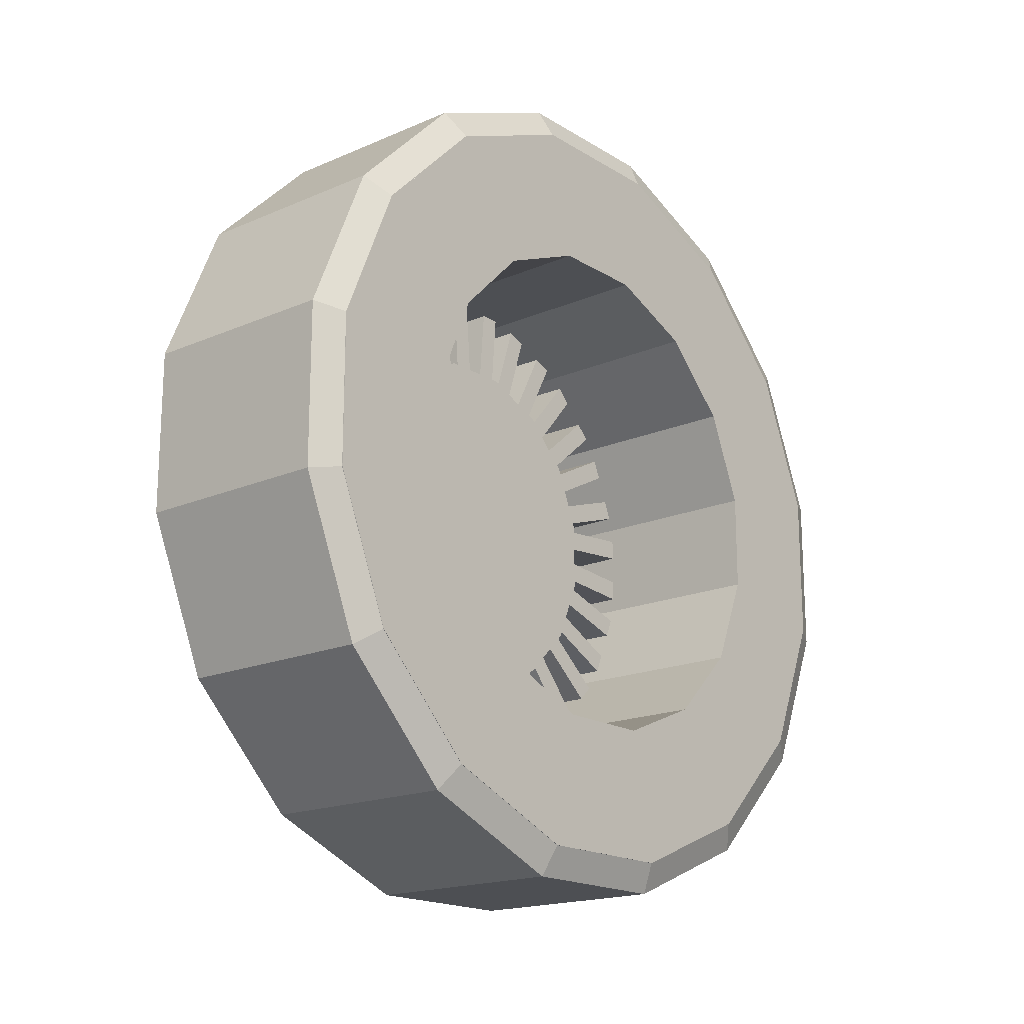
<metadata>
{"format":"obj","ext":"obj","renderer":"f3d","projection":"perspective","resolution":1024,"background":"white","views":[{"elev":-17.9,"azim":-139.8,"up":"+Y"}]}
</metadata>
<code>
o $tire
v 0.125 0.08081 0.4062
v -0.125 0.08081 0.4062
v 0.125 0.05753 0.2892
v -0.125 0.05753 0.2892
v 0.125 0.2301 0.3444
v -0.125 0.2301 0.3444
v 0.125 0.1638 0.2452
v -0.125 0.1638 0.2452
v 0.125 0.3444 0.2301
v -0.125 0.3444 0.2301
v 0.125 0.2452 0.1638
v -0.125 0.2452 0.1638
v 0.125 0.4062 0.08081
v -0.125 0.4063 0.08081
v 0.125 0.2892 0.05753
v -0.125 0.2892 0.05753
v 0.125 0.4062 -0.08081
v -0.125 0.4063 -0.08081
v 0.125 0.2892 -0.05753
v -0.125 0.2892 -0.05753
v 0.125 0.3444 -0.2301
v -0.125 0.3444 -0.2301
v 0.125 0.2452 -0.1638
v -0.125 0.2452 -0.1638
v 0.125 0.2301 -0.3444
v -0.125 0.2301 -0.3444
v 0.125 0.1638 -0.2452
v -0.125 0.1638 -0.2452
v 0.125 0.08081 -0.4062
v -0.125 0.08081 -0.4062
v 0.125 0.05753 -0.2892
v -0.125 0.05753 -0.2892
v 0.125 -0.08081 -0.4062
v -0.125 -0.08081 -0.4062
v 0.125 -0.05753 -0.2892
v -0.125 -0.05753 -0.2892
v 0.125 -0.2301 -0.3444
v -0.125 -0.2301 -0.3444
v 0.125 -0.1638 -0.2452
v -0.125 -0.1638 -0.2452
v 0.125 -0.3444 -0.2301
v -0.125 -0.3444 -0.2301
v 0.125 -0.2452 -0.1638
v -0.125 -0.2452 -0.1638
v 0.125 -0.4062 -0.08081
v -0.125 -0.4062 -0.08081
v 0.125 -0.2892 -0.05753
v -0.125 -0.2892 -0.05753
v 0.125 -0.4062 0.08081
v -0.125 -0.4062 0.08081
v 0.125 -0.2892 0.05753
v -0.125 -0.2892 0.05753
v 0.125 -0.3444 0.2301
v -0.125 -0.3444 0.2301
v 0.125 -0.2452 0.1638
v -0.125 -0.2452 0.1638
v 0.125 -0.2301 0.3444
v -0.125 -0.2301 0.3444
v 0.125 -0.1638 0.2452
v -0.125 -0.1638 0.2452
v 0.125 -0.08081 0.4062
v -0.125 -0.08081 0.4062
v 0.125 -0.05753 0.2892
v -0.125 -0.05753 0.2892
v 0.1094 0.08702 0.4375
v -0.1094 0.08702 0.4375
v 0.125 0.08065 0.4054
v -0.125 0.08065 0.4054
v 0.1094 0.2478 0.3709
v -0.1094 0.2478 0.3709
v 0.125 0.2297 0.3437
v -0.125 0.2297 0.3437
v 0.1094 0.3709 0.2478
v -0.1094 0.3709 0.2478
v 0.125 0.3437 0.2297
v -0.125 0.3437 0.2297
v 0.1094 0.4375 0.08702
v -0.1094 0.4375 0.08702
v 0.125 0.4054 0.08065
v -0.125 0.4054 0.08065
v 0.1094 0.4375 -0.08702
v -0.1094 0.4375 -0.08702
v 0.125 0.4054 -0.08065
v -0.125 0.4054 -0.08065
v 0.1094 0.3709 -0.2478
v -0.1094 0.3709 -0.2478
v 0.125 0.3437 -0.2297
v -0.125 0.3437 -0.2297
v 0.1094 0.2478 -0.3709
v -0.1094 0.2478 -0.3709
v 0.125 0.2297 -0.3437
v -0.125 0.2297 -0.3437
v 0.1094 0.08702 -0.4375
v -0.1094 0.08702 -0.4375
v 0.125 0.08065 -0.4054
v -0.125 0.08065 -0.4054
v 0.1094 -0.08702 -0.4375
v -0.1094 -0.08702 -0.4375
v 0.125 -0.08065 -0.4054
v -0.125 -0.08065 -0.4054
v 0.1094 -0.2478 -0.3709
v -0.1094 -0.2478 -0.3709
v 0.125 -0.2297 -0.3437
v -0.125 -0.2297 -0.3437
v 0.1094 -0.3709 -0.2478
v -0.1094 -0.3709 -0.2478
v 0.125 -0.3437 -0.2297
v -0.125 -0.3437 -0.2297
v 0.1094 -0.4375 -0.08702
v -0.1094 -0.4375 -0.08702
v 0.125 -0.4054 -0.08065
v -0.125 -0.4054 -0.08065
v 0.1094 -0.4375 0.08702
v -0.1094 -0.4375 0.08702
v 0.125 -0.4054 0.08065
v -0.125 -0.4054 0.08065
v 0.1094 -0.3709 0.2478
v -0.1094 -0.3709 0.2478
v 0.125 -0.3437 0.2297
v -0.125 -0.3437 0.2297
v 0.1094 -0.2478 0.3709
v -0.1094 -0.2478 0.3709
v 0.125 -0.2297 0.3437
v -0.125 -0.2297 0.3437
v 0.1094 -0.08702 0.4375
v -0.1094 -0.08702 0.4375
v 0.125 -0.08065 0.4054
v -0.125 -0.08065 0.4054
f 1 5 6 2
f 4 8 7 3
f 3 7 5 1
f 2 6 8 4
f 5 9 10 6
f 8 12 11 7
f 7 11 9 5
f 6 10 12 8
f 9 13 14 10
f 12 16 15 11
f 11 15 13 9
f 10 14 16 12
f 13 17 18 14
f 16 20 19 15
f 15 19 17 13
f 14 18 20 16
f 17 21 22 18
f 20 24 23 19
f 19 23 21 17
f 18 22 24 20
f 21 25 26 22
f 24 28 27 23
f 23 27 25 21
f 22 26 28 24
f 25 29 30 26
f 28 32 31 27
f 27 31 29 25
f 26 30 32 28
f 29 33 34 30
f 32 36 35 31
f 31 35 33 29
f 30 34 36 32
f 33 37 38 34
f 36 40 39 35
f 35 39 37 33
f 34 38 40 36
f 37 41 42 38
f 40 44 43 39
f 39 43 41 37
f 38 42 44 40
f 41 45 46 42
f 44 48 47 43
f 43 47 45 41
f 42 46 48 44
f 45 49 50 46
f 48 52 51 47
f 47 51 49 45
f 46 50 52 48
f 49 53 54 50
f 52 56 55 51
f 51 55 53 49
f 50 54 56 52
f 53 57 58 54
f 56 60 59 55
f 55 59 57 53
f 54 58 60 56
f 57 61 62 58
f 60 64 63 59
f 59 63 61 57
f 58 62 64 60
f 61 1 2 62
f 64 4 3 63
f 63 3 1 61
f 62 2 4 64
f 65 69 70 66
f 68 72 71 67
f 67 71 69 65
f 66 70 72 68
f 69 73 74 70
f 72 76 75 71
f 71 75 73 69
f 70 74 76 72
f 73 77 78 74
f 76 80 79 75
f 75 79 77 73
f 74 78 80 76
f 77 81 82 78
f 80 84 83 79
f 79 83 81 77
f 78 82 84 80
f 81 85 86 82
f 84 88 87 83
f 83 87 85 81
f 82 86 88 84
f 85 89 90 86
f 88 92 91 87
f 87 91 89 85
f 86 90 92 88
f 89 93 94 90
f 92 96 95 91
f 91 95 93 89
f 90 94 96 92
f 93 97 98 94
f 96 100 99 95
f 95 99 97 93
f 94 98 100 96
f 97 101 102 98
f 100 104 103 99
f 99 103 101 97
f 98 102 104 100
f 101 105 106 102
f 104 108 107 103
f 103 107 105 101
f 102 106 108 104
f 105 109 110 106
f 108 112 111 107
f 107 111 109 105
f 106 110 112 108
f 109 113 114 110
f 112 116 115 111
f 111 115 113 109
f 110 114 116 112
f 113 117 118 114
f 116 120 119 115
f 115 119 117 113
f 114 118 120 116
f 117 121 122 118
f 120 124 123 119
f 119 123 121 117
f 118 122 124 120
f 121 125 126 122
f 124 128 127 123
f 123 127 125 121
f 122 126 128 124
f 125 65 66 126
f 128 68 67 127
f 127 67 65 125
f 126 66 68 128
o rim
v 0.125 0.05781 0.2906
v -0.125 0.05781 0.2906
v 0.125 0.05273 0.2651
v -0.125 0.05273 0.2651
v 0.125 0.1646 0.2464
v -0.125 0.1646 0.2464
v 0.125 0.1501 0.2247
v -0.125 0.1501 0.2247
v 0.125 0.2464 0.1646
v -0.125 0.2464 0.1646
v 0.125 0.2247 0.1501
v -0.125 0.2247 0.1501
v 0.125 0.2906 0.05781
v -0.125 0.2906 0.05781
v 0.125 0.2651 0.05273
v -0.125 0.2651 0.05273
v 0.125 0.2906 -0.05781
v -0.125 0.2906 -0.05781
v 0.125 0.2651 -0.05273
v -0.125 0.2651 -0.05273
v 0.125 0.2464 -0.1646
v -0.125 0.2464 -0.1646
v 0.125 0.2247 -0.1501
v -0.125 0.2247 -0.1501
v 0.125 0.1646 -0.2464
v -0.125 0.1646 -0.2464
v 0.125 0.1501 -0.2247
v -0.125 0.1501 -0.2247
v 0.125 0.05781 -0.2906
v -0.125 0.05781 -0.2906
v 0.125 0.05273 -0.2651
v -0.125 0.05273 -0.2651
v 0.125 -0.05781 -0.2906
v -0.125 -0.05781 -0.2906
v 0.125 -0.05273 -0.2651
v -0.125 -0.05273 -0.2651
v 0.125 -0.1646 -0.2464
v -0.125 -0.1646 -0.2464
v 0.125 -0.1501 -0.2247
v -0.125 -0.1501 -0.2247
v 0.125 -0.2464 -0.1646
v -0.125 -0.2464 -0.1646
v 0.125 -0.2247 -0.1501
v -0.125 -0.2247 -0.1501
v 0.125 -0.2906 -0.05781
v -0.125 -0.2906 -0.05781
v 0.125 -0.2651 -0.05273
v -0.125 -0.2651 -0.05273
v 0.125 -0.2906 0.05781
v -0.125 -0.2906 0.05781
v 0.125 -0.2651 0.05273
v -0.125 -0.2651 0.05273
v 0.125 -0.2464 0.1646
v -0.125 -0.2464 0.1646
v 0.125 -0.2247 0.1501
v -0.125 -0.2247 0.1501
v 0.125 -0.1646 0.2464
v -0.125 -0.1646 0.2464
v 0.125 -0.1501 0.2247
v -0.125 -0.1501 0.2247
v 0.125 -0.05781 0.2906
v -0.125 -0.05781 0.2906
v 0.125 -0.05273 0.2651
v -0.125 -0.05273 0.2651
v 0.125 0 0
v 0.0625 1.388e-17 0
v 0.125 0.0373 0.1875
v 0.0625 0.0373 0.1875
v 0.125 0.1062 0.159
v 0.0625 0.1062 0.159
v 0.125 0.159 0.1062
v 0.0625 0.159 0.1062
v 0.125 0.1875 0.0373
v 0.0625 0.1875 0.0373
v 0.125 0.1875 -0.0373
v 0.0625 0.1875 -0.0373
v 0.125 0.159 -0.1062
v 0.0625 0.159 -0.1062
v 0.125 0.1062 -0.159
v 0.0625 0.1062 -0.159
v 0.125 0.0373 -0.1875
v 0.0625 0.0373 -0.1875
v 0.125 -0.0373 -0.1875
v 0.0625 -0.0373 -0.1875
v 0.125 -0.1062 -0.159
v 0.0625 -0.1062 -0.159
v 0.125 -0.159 -0.1062
v 0.0625 -0.159 -0.1062
v 0.125 -0.1875 -0.0373
v 0.0625 -0.1875 -0.0373
v 0.125 -0.1875 0.0373
v 0.0625 -0.1875 0.0373
v 0.125 -0.159 0.1062
v 0.0625 -0.159 0.1062
v 0.125 -0.1062 0.159
v 0.0625 -0.1062 0.159
v 0.125 -0.0373 0.1875
v 0.0625 -0.0373 0.1875
v 0.125 0.2656 0.0375
v 0.125 0.2656 0.01563
v 0.125 0.1875 0.03125
v 0.125 0.1875 0.009375
v 0.0625 0.2656 0.0375
v 0.0625 0.2656 0.01563
v 0.0625 0.1875 0.03125
v 0.0625 0.1875 0.009375
v 0.125 0.2656 -0.0375
v 0.125 0.2656 -0.01563
v 0.125 0.1875 -0.03125
v 0.125 0.1875 -0.009375
v 0.0625 0.2656 -0.0375
v 0.0625 0.2656 -0.01563
v 0.0625 0.1875 -0.03125
v 0.0625 0.1875 -0.009375
v 0.125 0.2598 0.067
v 0.125 0.2514 0.08721
v 0.125 0.1852 0.04288
v 0.125 0.1768 0.06309
v 0.0625 0.2598 0.067
v 0.0625 0.2514 0.08721
v 0.0625 0.1852 0.04288
v 0.0625 0.1768 0.06309
v 0.125 0.2311 0.1363
v 0.125 0.2394 0.1161
v 0.125 0.1613 0.1006
v 0.125 0.1696 0.08041
v 0.0625 0.2311 0.1363
v 0.0625 0.2394 0.1161
v 0.0625 0.1613 0.1006
v 0.0625 0.1696 0.08041
v 0.125 0.2143 0.1613
v 0.125 0.1989 0.1768
v 0.125 0.1547 0.1105
v 0.125 0.1392 0.126
v 0.0625 0.2143 0.1613
v 0.0625 0.1989 0.1768
v 0.0625 0.1547 0.1105
v 0.0625 0.1392 0.126
v 0.125 0.1613 0.2143
v 0.125 0.1768 0.1989
v 0.125 0.1105 0.1547
v 0.125 0.126 0.1392
v 0.0625 0.1613 0.2143
v 0.0625 0.1768 0.1989
v 0.0625 0.1105 0.1547
v 0.0625 0.126 0.1392
v 0.125 0.1363 0.2311
v 0.125 0.1161 0.2394
v 0.125 0.1006 0.1613
v 0.125 0.08041 0.1696
v 0.0625 0.1363 0.2311
v 0.0625 0.1161 0.2394
v 0.0625 0.1006 0.1613
v 0.0625 0.08041 0.1696
v 0.125 0.067 0.2598
v 0.125 0.08721 0.2514
v 0.125 0.04288 0.1852
v 0.125 0.06309 0.1768
v 0.0625 0.067 0.2598
v 0.0625 0.08721 0.2514
v 0.0625 0.04288 0.1852
v 0.0625 0.06309 0.1768
v 0.125 0.0375 0.2656
v 0.125 0.01562 0.2656
v 0.125 0.03125 0.1875
v 0.125 0.009375 0.1875
v 0.0625 0.0375 0.2656
v 0.0625 0.01562 0.2656
v 0.0625 0.03125 0.1875
v 0.0625 0.009375 0.1875
v 0.125 -0.0375 0.2656
v 0.125 -0.01563 0.2656
v 0.125 -0.03125 0.1875
v 0.125 -0.009375 0.1875
v 0.0625 -0.0375 0.2656
v 0.0625 -0.01563 0.2656
v 0.0625 -0.03125 0.1875
v 0.0625 -0.009375 0.1875
v 0.125 -0.067 0.2598
v 0.125 -0.08721 0.2514
v 0.125 -0.04288 0.1852
v 0.125 -0.06309 0.1768
v 0.0625 -0.067 0.2598
v 0.0625 -0.08721 0.2514
v 0.0625 -0.04288 0.1852
v 0.0625 -0.06309 0.1768
v 0.125 -0.1363 0.2311
v 0.125 -0.1161 0.2394
v 0.125 -0.1006 0.1613
v 0.125 -0.08041 0.1696
v 0.0625 -0.1363 0.2311
v 0.0625 -0.1161 0.2394
v 0.0625 -0.1006 0.1613
v 0.0625 -0.08041 0.1696
v 0.125 -0.1613 0.2143
v 0.125 -0.1768 0.1989
v 0.125 -0.1105 0.1547
v 0.125 -0.126 0.1392
v 0.0625 -0.1613 0.2143
v 0.0625 -0.1768 0.1989
v 0.0625 -0.1105 0.1547
v 0.0625 -0.126 0.1392
v 0.125 -0.2143 0.1613
v 0.125 -0.1989 0.1768
v 0.125 -0.1547 0.1105
v 0.125 -0.1392 0.126
v 0.0625 -0.2143 0.1613
v 0.0625 -0.1989 0.1768
v 0.0625 -0.1547 0.1105
v 0.0625 -0.1392 0.126
v 0.125 -0.2311 0.1363
v 0.125 -0.2394 0.1161
v 0.125 -0.1613 0.1006
v 0.125 -0.1696 0.08041
v 0.0625 -0.2311 0.1363
v 0.0625 -0.2394 0.1161
v 0.0625 -0.1613 0.1006
v 0.0625 -0.1696 0.08041
v 0.125 -0.2598 0.067
v 0.125 -0.2514 0.08721
v 0.125 -0.1852 0.04288
v 0.125 -0.1768 0.06309
v 0.0625 -0.2598 0.067
v 0.0625 -0.2514 0.08721
v 0.0625 -0.1852 0.04288
v 0.0625 -0.1768 0.06309
v 0.125 -0.2656 0.0375
v 0.125 -0.2656 0.01562
v 0.125 -0.1875 0.03125
v 0.125 -0.1875 0.009375
v 0.0625 -0.2656 0.0375
v 0.0625 -0.2656 0.01562
v 0.0625 -0.1875 0.03125
v 0.0625 -0.1875 0.009375
v 0.125 -0.2656 -0.0375
v 0.125 -0.2656 -0.01563
v 0.125 -0.1875 -0.03125
v 0.125 -0.1875 -0.009375
v 0.0625 -0.2656 -0.0375
v 0.0625 -0.2656 -0.01563
v 0.0625 -0.1875 -0.03125
v 0.0625 -0.1875 -0.009375
v 0.125 -0.2598 -0.067
v 0.125 -0.2514 -0.08721
v 0.125 -0.1852 -0.04288
v 0.125 -0.1768 -0.06309
v 0.0625 -0.2598 -0.067
v 0.0625 -0.2514 -0.08721
v 0.0625 -0.1852 -0.04288
v 0.0625 -0.1768 -0.06309
v 0.125 -0.2311 -0.1363
v 0.125 -0.2394 -0.1161
v 0.125 -0.1613 -0.1006
v 0.125 -0.1696 -0.08041
v 0.0625 -0.2311 -0.1363
v 0.0625 -0.2394 -0.1161
v 0.0625 -0.1613 -0.1006
v 0.0625 -0.1696 -0.08041
v 0.125 -0.2143 -0.1613
v 0.125 -0.1989 -0.1768
v 0.125 -0.1547 -0.1105
v 0.125 -0.1392 -0.126
v 0.0625 -0.2143 -0.1613
v 0.0625 -0.1989 -0.1768
v 0.0625 -0.1547 -0.1105
v 0.0625 -0.1392 -0.126
v 0.125 -0.1613 -0.2143
v 0.125 -0.1768 -0.1989
v 0.125 -0.1105 -0.1547
v 0.125 -0.126 -0.1392
v 0.0625 -0.1613 -0.2143
v 0.0625 -0.1768 -0.1989
v 0.0625 -0.1105 -0.1547
v 0.0625 -0.126 -0.1392
v 0.125 -0.1363 -0.2311
v 0.125 -0.1161 -0.2394
v 0.125 -0.1006 -0.1613
v 0.125 -0.08041 -0.1696
v 0.0625 -0.1363 -0.2311
v 0.0625 -0.1161 -0.2394
v 0.0625 -0.1006 -0.1613
v 0.0625 -0.08041 -0.1696
v 0.125 -0.067 -0.2598
v 0.125 -0.08721 -0.2514
v 0.125 -0.04288 -0.1852
v 0.125 -0.06309 -0.1768
v 0.0625 -0.067 -0.2598
v 0.0625 -0.08721 -0.2514
v 0.0625 -0.04288 -0.1852
v 0.0625 -0.06309 -0.1768
v 0.125 -0.0375 -0.2656
v 0.125 -0.01563 -0.2656
v 0.125 -0.03125 -0.1875
v 0.125 -0.009375 -0.1875
v 0.0625 -0.0375 -0.2656
v 0.0625 -0.01563 -0.2656
v 0.0625 -0.03125 -0.1875
v 0.0625 -0.009375 -0.1875
v 0.125 0.0375 -0.2656
v 0.125 0.01562 -0.2656
v 0.125 0.03125 -0.1875
v 0.125 0.009375 -0.1875
v 0.0625 0.0375 -0.2656
v 0.0625 0.01562 -0.2656
v 0.0625 0.03125 -0.1875
v 0.0625 0.009375 -0.1875
v 0.125 0.067 -0.2598
v 0.125 0.08721 -0.2514
v 0.125 0.04288 -0.1852
v 0.125 0.06309 -0.1768
v 0.0625 0.067 -0.2598
v 0.0625 0.08721 -0.2514
v 0.0625 0.04288 -0.1852
v 0.0625 0.06309 -0.1768
v 0.125 0.1363 -0.2311
v 0.125 0.1161 -0.2394
v 0.125 0.1006 -0.1613
v 0.125 0.08041 -0.1696
v 0.0625 0.1363 -0.2311
v 0.0625 0.1161 -0.2394
v 0.0625 0.1006 -0.1613
v 0.0625 0.08041 -0.1696
v 0.125 0.1613 -0.2143
v 0.125 0.1768 -0.1989
v 0.125 0.1105 -0.1547
v 0.125 0.126 -0.1392
v 0.0625 0.1613 -0.2143
v 0.0625 0.1768 -0.1989
v 0.0625 0.1105 -0.1547
v 0.0625 0.126 -0.1392
v 0.125 0.2143 -0.1613
v 0.125 0.1989 -0.1768
v 0.125 0.1547 -0.1105
v 0.125 0.1392 -0.126
v 0.0625 0.2143 -0.1613
v 0.0625 0.1989 -0.1768
v 0.0625 0.1547 -0.1105
v 0.0625 0.1392 -0.126
v 0.125 0.2311 -0.1363
v 0.125 0.2394 -0.1161
v 0.125 0.1613 -0.1006
v 0.125 0.1696 -0.08041
v 0.0625 0.2311 -0.1363
v 0.0625 0.2394 -0.1161
v 0.0625 0.1613 -0.1006
v 0.0625 0.1696 -0.08041
v 0.125 0.2598 -0.067
v 0.125 0.2514 -0.08721
v 0.125 0.1852 -0.04288
v 0.125 0.1768 -0.06309
v 0.0625 0.2598 -0.067
v 0.0625 0.2514 -0.08721
v 0.0625 0.1852 -0.04288
v 0.0625 0.1768 -0.06309
v 0.0875 0.0375 6.722e-18
v 0.1219 0.0375 -1.952e-18
v 0.0875 0.02188 6.722e-18
v 0.1344 0.02188 -5.421e-18
v 0.0875 0.009375 0.03437
v 0.1219 0.009375 0.03437
v 0.0875 -0.00625 0.03437
v 0.1344 -0.00625 0.03437
v 0.0875 0.0375 6.722e-18
v 0.1219 0.0375 -1.952e-18
v 0.0875 0.02188 6.722e-18
v 0.1344 0.02188 -5.421e-18
v 0.0875 0.009375 -0.03437
v 0.1219 0.009375 -0.03437
v 0.0875 -0.00625 -0.03437
v 0.1344 -0.00625 -0.03437
v 0.0875 0.00625 6.722e-18
v 0.1219 0.00625 -1.952e-18
v 0.0875 -0.009375 6.722e-18
v 0.1344 -0.009375 -5.421e-18
v 0.0875 -0.02187 0.03437
v 0.1219 -0.02187 0.03437
v 0.0875 -0.0375 0.03437
v 0.1344 -0.0375 0.03437
v 0.0875 0.00625 6.722e-18
v 0.1219 0.00625 -1.952e-18
v 0.0875 -0.009375 6.722e-18
v 0.1344 -0.009375 -5.421e-18
v 0.0875 -0.02187 -0.03437
v 0.1219 -0.02187 -0.03437
v 0.0875 -0.0375 -0.03437
v 0.1344 -0.0375 -0.03437
f 129 133 134 130
f 132 136 135 131
f 131 135 133 129
f 130 134 136 132
f 133 137 138 134
f 136 140 139 135
f 135 139 137 133
f 134 138 140 136
f 137 141 142 138
f 140 144 143 139
f 139 143 141 137
f 138 142 144 140
f 141 145 146 142
f 144 148 147 143
f 143 147 145 141
f 142 146 148 144
f 145 149 150 146
f 148 152 151 147
f 147 151 149 145
f 146 150 152 148
f 149 153 154 150
f 152 156 155 151
f 151 155 153 149
f 150 154 156 152
f 153 157 158 154
f 156 160 159 155
f 155 159 157 153
f 154 158 160 156
f 157 161 162 158
f 160 164 163 159
f 159 163 161 157
f 158 162 164 160
f 161 165 166 162
f 164 168 167 163
f 163 167 165 161
f 162 166 168 164
f 165 169 170 166
f 168 172 171 167
f 167 171 169 165
f 166 170 172 168
f 169 173 174 170
f 172 176 175 171
f 171 175 173 169
f 170 174 176 172
f 173 177 178 174
f 176 180 179 175
f 175 179 177 173
f 174 178 180 176
f 177 181 182 178
f 180 184 183 179
f 179 183 181 177
f 178 182 184 180
f 181 185 186 182
f 184 188 187 183
f 183 187 185 181
f 182 186 188 184
f 185 189 190 186
f 188 192 191 187
f 187 191 189 185
f 186 190 192 188
f 189 129 130 190
f 192 132 131 191
f 191 131 129 189
f 190 130 132 192
f 197 195 193
f 195 197 198 196
f 196 198 194
f 199 197 193
f 197 199 200 198
f 198 200 194
f 201 199 193
f 199 201 202 200
f 200 202 194
f 203 201 193
f 201 203 204 202
f 202 204 194
f 205 203 193
f 203 205 206 204
f 204 206 194
f 207 205 193
f 205 207 208 206
f 206 208 194
f 209 207 193
f 207 209 210 208
f 208 210 194
f 211 209 193
f 209 211 212 210
f 210 212 194
f 213 211 193
f 211 213 214 212
f 212 214 194
f 215 213 193
f 213 215 216 214
f 214 216 194
f 217 215 193
f 215 217 218 216
f 216 218 194
f 219 217 193
f 217 219 220 218
f 218 220 194
f 221 219 193
f 219 221 222 220
f 220 222 194
f 223 221 193
f 221 223 224 222
f 222 224 194
f 225 223 193
f 223 225 226 224
f 224 226 194
f 195 225 193
f 225 195 196 226
f 226 196 194
f 228 227 229 230
f 233 231 232 234
f 231 227 228 232
f 230 229 233 234
f 229 227 231 233
f 232 228 230 234
f 237 235 236 238
f 240 239 241 242
f 236 235 239 240
f 241 237 238 242
f 239 235 237 241
f 238 236 240 242
f 245 243 244 246
f 248 247 249 250
f 244 243 247 248
f 249 245 246 250
f 247 243 245 249
f 246 244 248 250
f 252 251 253 254
f 257 255 256 258
f 255 251 252 256
f 254 253 257 258
f 253 251 255 257
f 256 252 254 258
f 261 259 260 262
f 264 263 265 266
f 260 259 263 264
f 265 261 262 266
f 263 259 261 265
f 262 260 264 266
f 268 267 269 270
f 273 271 272 274
f 271 267 268 272
f 270 269 273 274
f 269 267 271 273
f 272 268 270 274
f 277 275 276 278
f 280 279 281 282
f 276 275 279 280
f 281 277 278 282
f 279 275 277 281
f 278 276 280 282
f 284 283 285 286
f 289 287 288 290
f 287 283 284 288
f 286 285 289 290
f 285 283 287 289
f 288 284 286 290
f 293 291 292 294
f 296 295 297 298
f 292 291 295 296
f 297 293 294 298
f 295 291 293 297
f 294 292 296 298
f 300 299 301 302
f 305 303 304 306
f 303 299 300 304
f 302 301 305 306
f 301 299 303 305
f 304 300 302 306
f 309 307 308 310
f 312 311 313 314
f 308 307 311 312
f 313 309 310 314
f 311 307 309 313
f 310 308 312 314
f 316 315 317 318
f 321 319 320 322
f 319 315 316 320
f 318 317 321 322
f 317 315 319 321
f 320 316 318 322
f 325 323 324 326
f 328 327 329 330
f 324 323 327 328
f 329 325 326 330
f 327 323 325 329
f 326 324 328 330
f 332 331 333 334
f 337 335 336 338
f 335 331 332 336
f 334 333 337 338
f 333 331 335 337
f 336 332 334 338
f 341 339 340 342
f 344 343 345 346
f 340 339 343 344
f 345 341 342 346
f 343 339 341 345
f 342 340 344 346
f 348 347 349 350
f 353 351 352 354
f 351 347 348 352
f 350 349 353 354
f 349 347 351 353
f 352 348 350 354
f 357 355 356 358
f 360 359 361 362
f 356 355 359 360
f 361 357 358 362
f 359 355 357 361
f 358 356 360 362
f 364 363 365 366
f 369 367 368 370
f 367 363 364 368
f 366 365 369 370
f 365 363 367 369
f 368 364 366 370
f 373 371 372 374
f 376 375 377 378
f 372 371 375 376
f 377 373 374 378
f 375 371 373 377
f 374 372 376 378
f 380 379 381 382
f 385 383 384 386
f 383 379 380 384
f 382 381 385 386
f 381 379 383 385
f 384 380 382 386
f 389 387 388 390
f 392 391 393 394
f 388 387 391 392
f 393 389 390 394
f 391 387 389 393
f 390 388 392 394
f 396 395 397 398
f 401 399 400 402
f 399 395 396 400
f 398 397 401 402
f 397 395 399 401
f 400 396 398 402
f 405 403 404 406
f 408 407 409 410
f 404 403 407 408
f 409 405 406 410
f 407 403 405 409
f 406 404 408 410
f 412 411 413 414
f 417 415 416 418
f 415 411 412 416
f 414 413 417 418
f 413 411 415 417
f 416 412 414 418
f 421 419 420 422
f 424 423 425 426
f 420 419 423 424
f 425 421 422 426
f 423 419 421 425
f 422 420 424 426
f 428 427 429 430
f 433 431 432 434
f 431 427 428 432
f 430 429 433 434
f 429 427 431 433
f 432 428 430 434
f 437 435 436 438
f 440 439 441 442
f 436 435 439 440
f 441 437 438 442
f 439 435 437 441
f 438 436 440 442
f 444 443 445 446
f 449 447 448 450
f 447 443 444 448
f 446 445 449 450
f 445 443 447 449
f 448 444 446 450
f 453 451 452 454
f 456 455 457 458
f 452 451 455 456
f 457 453 454 458
f 455 451 453 457
f 454 452 456 458
f 460 459 461 462
f 465 463 464 466
f 463 459 460 464
f 462 461 465 466
f 461 459 463 465
f 464 460 462 466
f 469 467 468 470
f 472 471 473 474
f 468 467 471 472
f 473 469 470 474
f 471 467 469 473
f 470 468 472 474
f 476 475 477 478
f 481 479 480 482
f 479 475 476 480
f 478 477 481 482
f 477 475 479 481
f 480 476 478 482
f 485 483 484 486
f 488 487 489 490
f 484 483 487 488
f 489 485 486 490
f 487 483 485 489
f 486 484 488 490
f 492 491 493 494
f 497 495 496 498
f 495 491 492 496
f 494 493 497 498
f 493 491 495 497
f 496 492 494 498
f 501 499 500 502
f 504 503 505 506
f 500 499 503 504
f 505 501 502 506
f 503 499 501 505
f 502 500 504 506
f 508 507 509 510
f 513 511 512 514
f 511 507 508 512
f 510 509 513 514
f 509 507 511 513
f 512 508 510 514

</code>
